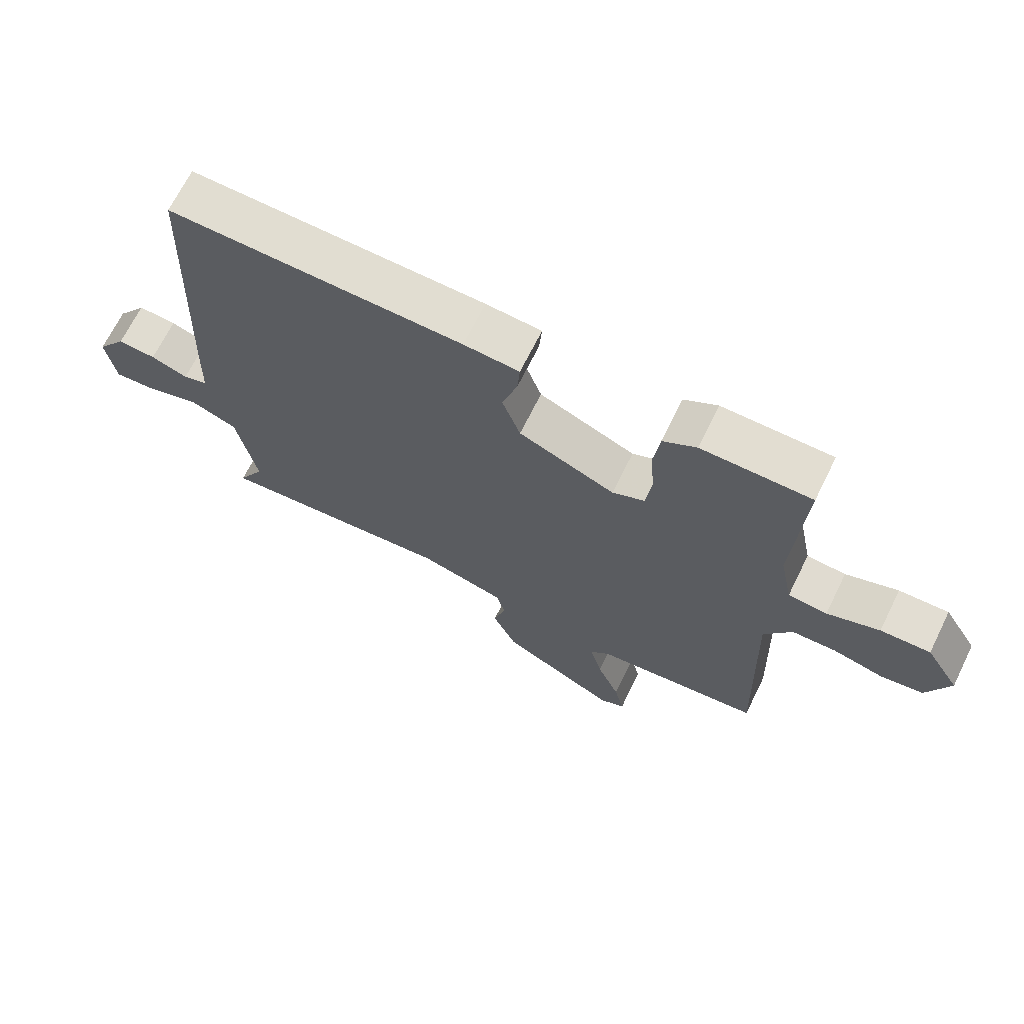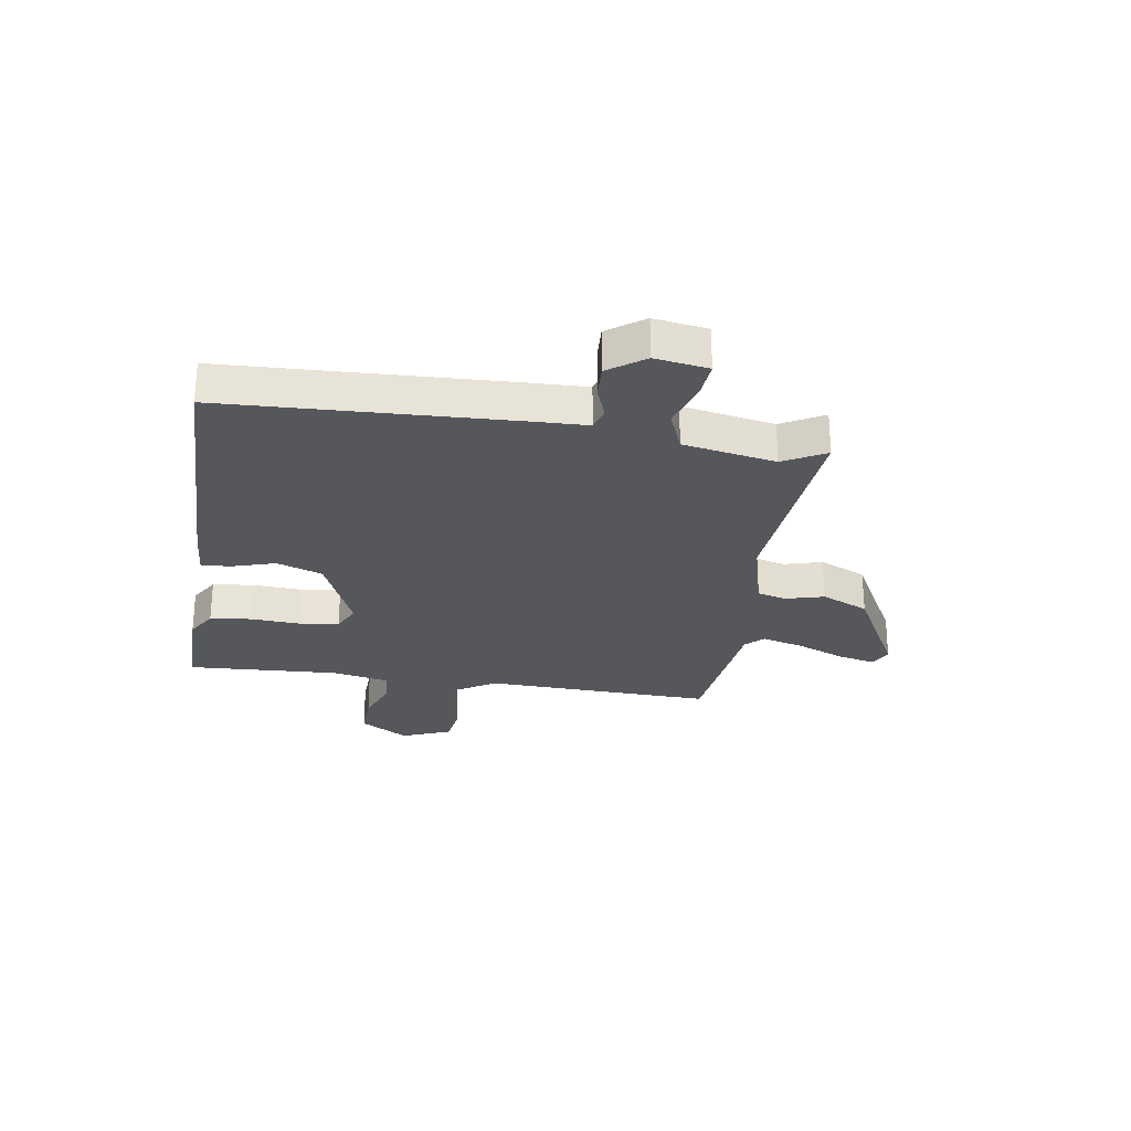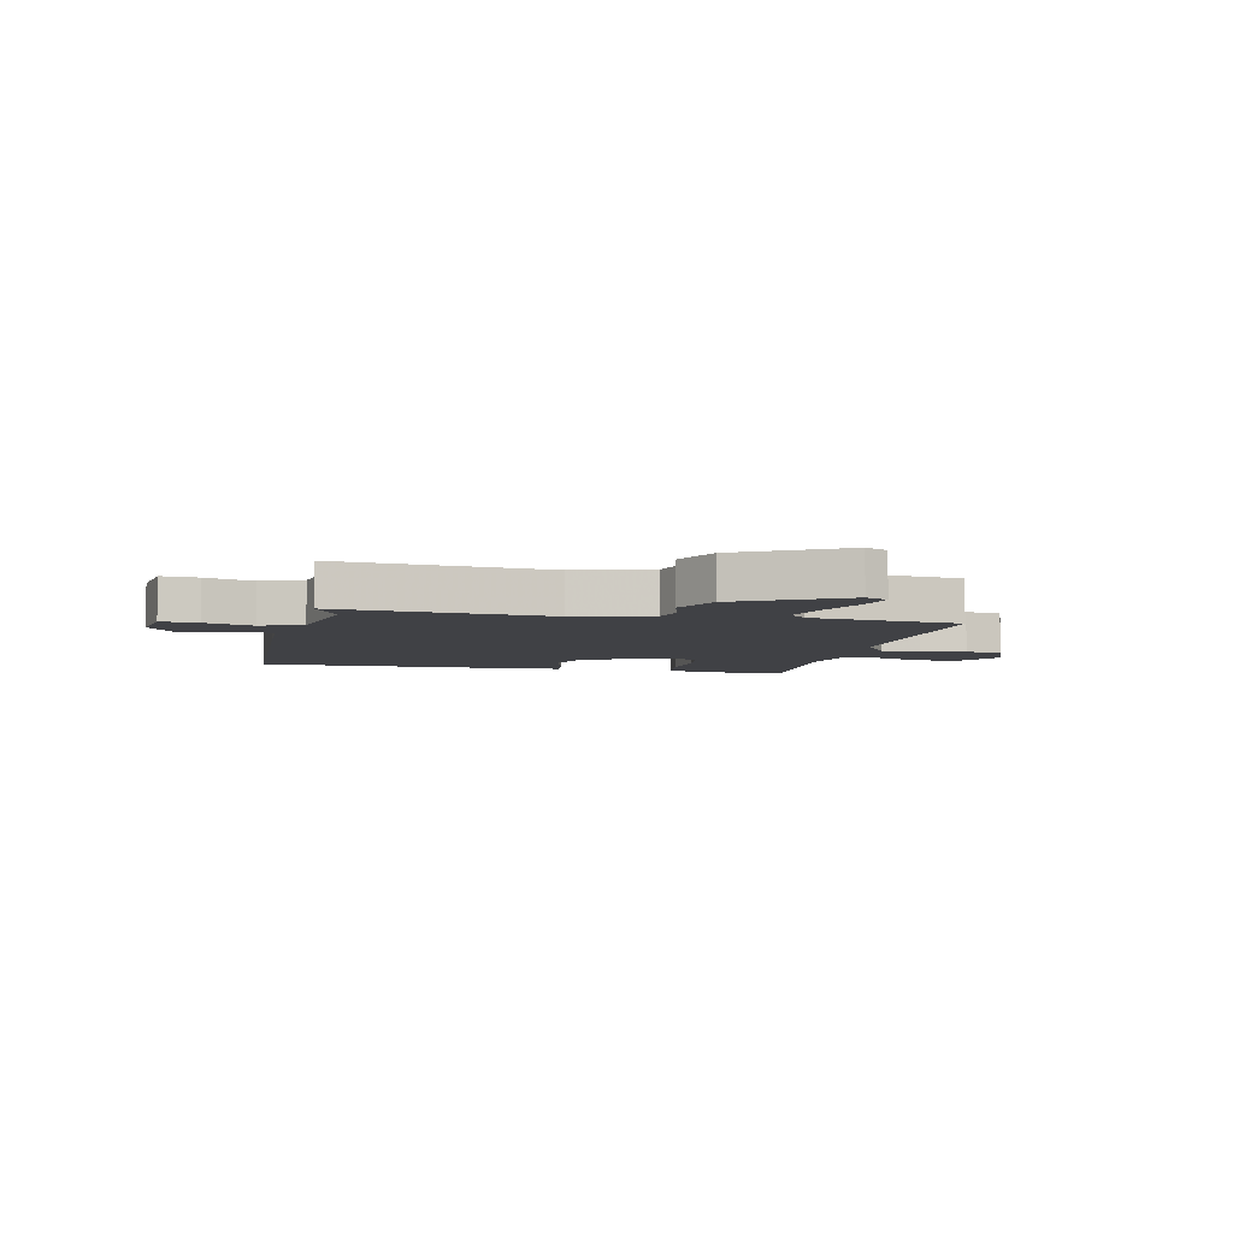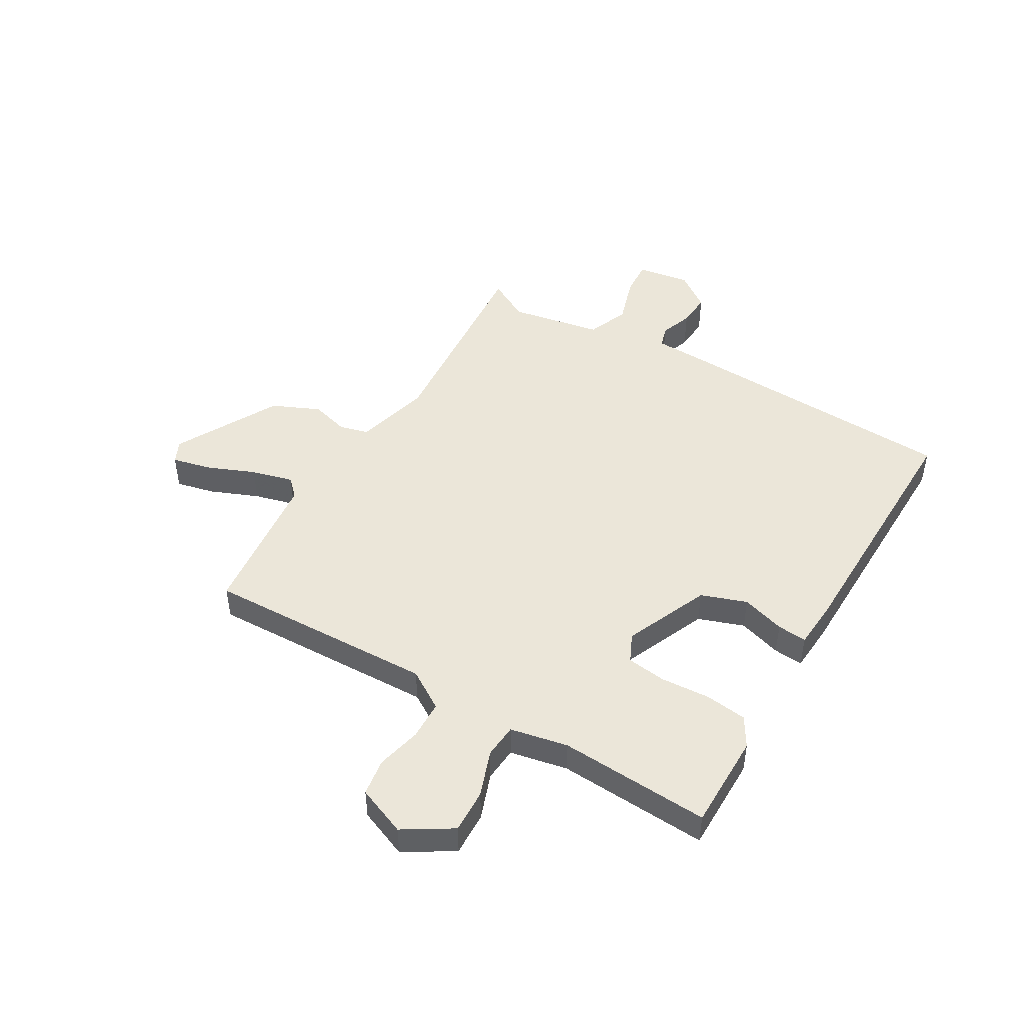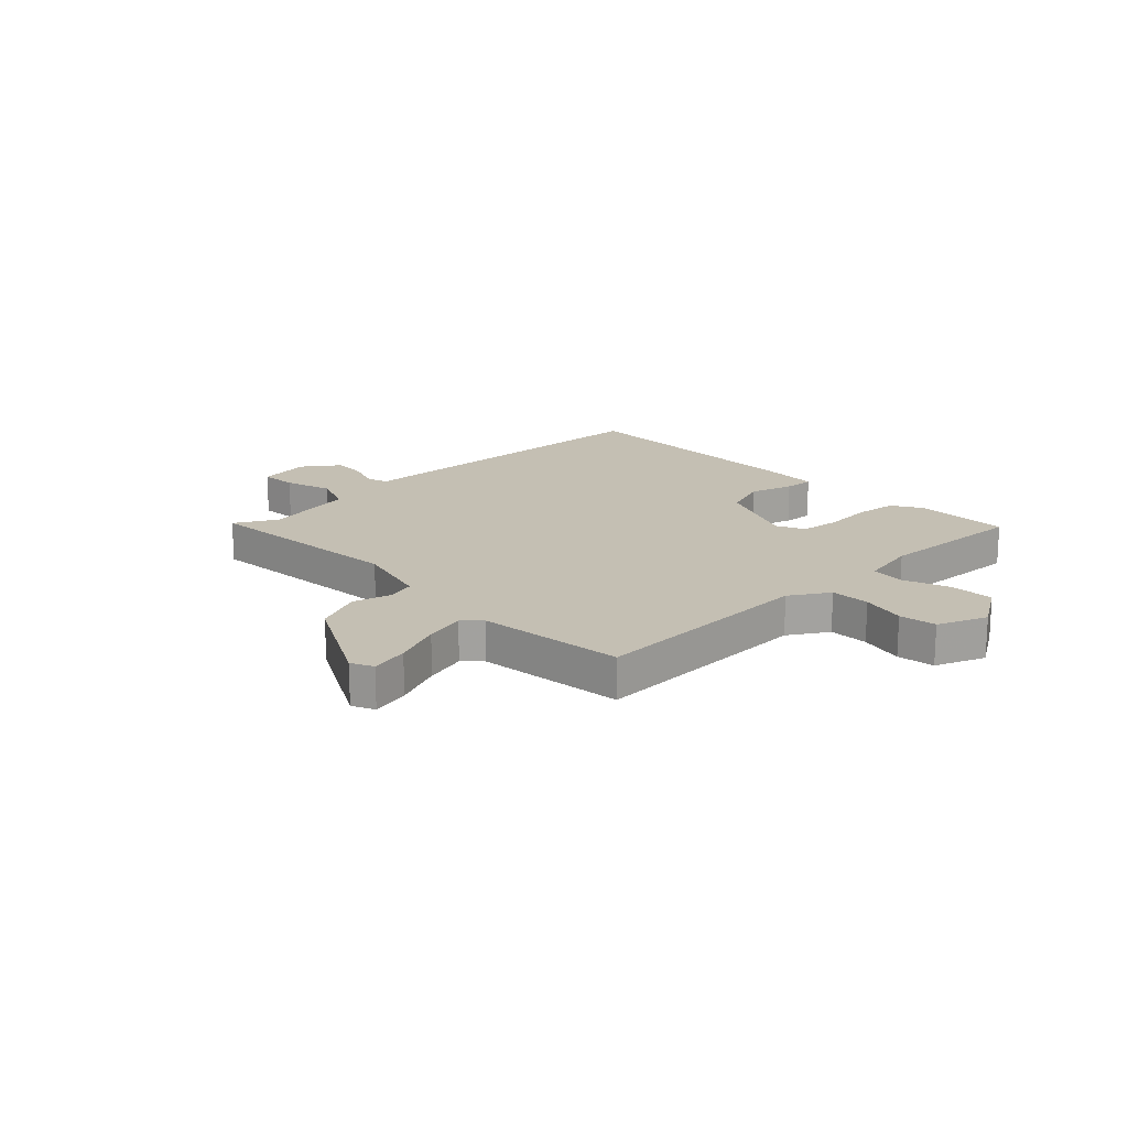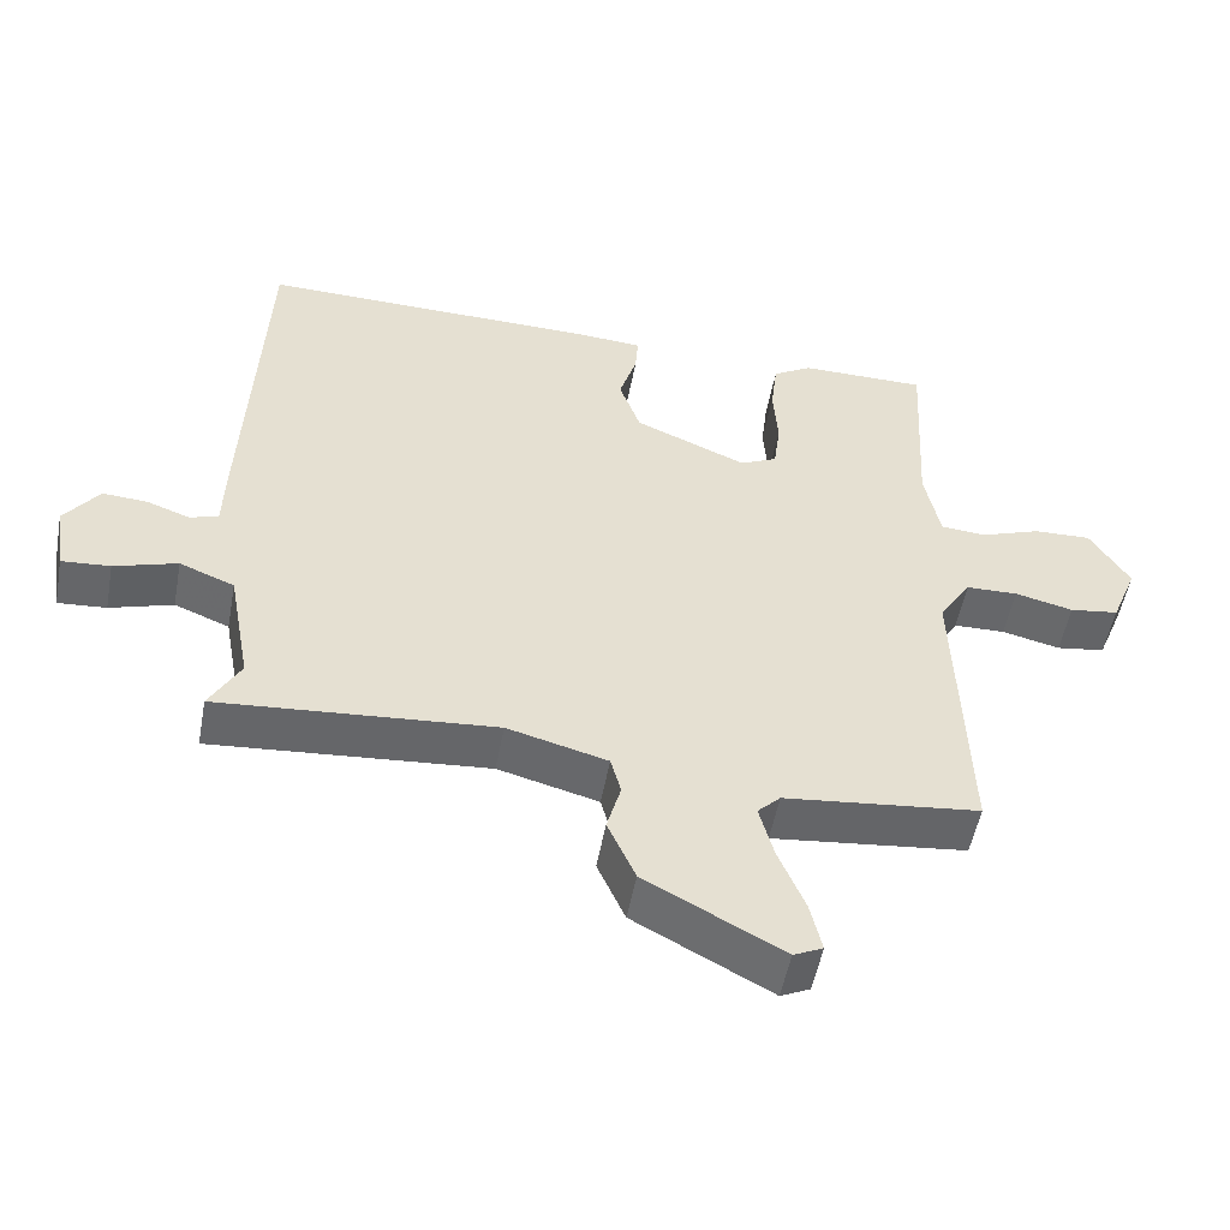
<metadata>
{"format":"obj","ext":"obj","renderer":"f3d","projection":"perspective","resolution":1024,"background":"white","views":[{"elev":68.5,"azim":-153.7,"up":"+Z"},{"elev":-26.8,"azim":81.1,"up":"+Y"},{"elev":-5.9,"azim":167.4,"up":"+Y"},{"elev":47.4,"azim":-59.5,"up":"+Y"},{"elev":17.7,"azim":-134.0,"up":"+Y"},{"elev":-52.3,"azim":169.5,"up":"+Z"}]}
</metadata>
<code>
v -0.5 0.07 0.5
v -0.326 0.07 0.5
v -0.273 0.07 0.468
v -0.264 0.07 0.393
v -0.27 0.07 0.304
v -0.261 0.07 0.233
v -0.21 0.07 0.209
v -0.057 0.07 0.274
v -0.028 0.07 0.356
v -0.052 0.07 0.434
v -0.056 0.07 0.487
v 0.032 0.07 0.493
v 0.5 0.07 0.5
v 0.522 0.07 -0.014
v 0.525 0.07 -0.112
v 0.564 0.07 -0.124
v 0.623 0.07 -0.103
v 0.684 0.07 -0.099
v 0.731 0.07 -0.164
v 0.716 0.07 -0.26
v 0.65 0.07 -0.255
v 0.564 0.07 -0.228
v 0.489 0.07 -0.258
v 0.458 0.07 -0.424
v 0.5 0.07 -0.5
v 0.123 0.07 -0.469
v -0.014 0.07 -0.505
v -0.028 0.07 -0.557
v -0.009 0.07 -0.626
v -0.047 0.07 -0.711
v -0.234 0.07 -0.811
v -0.274 0.07 -0.792
v -0.258 0.07 -0.723
v -0.222 0.07 -0.636
v -0.202 0.07 -0.561
v -0.233 0.07 -0.53
v -0.5 0.07 -0.5
v -0.486 0.07 -0.087
v -0.53 0.07 -0.017
v -0.601 0.07 -0.015
v -0.681 0.07 -0.034
v -0.748 0.07 -0.024
v -0.784 0.07 0.065
v -0.73 0.07 0.152
v -0.651 0.07 0.149
v -0.568 0.07 0.119
v -0.506 0.07 0.124
v -0.485 0.07 0.228
v -0.5 0 0.5
v -0.326 0 0.5
v -0.273 0 0.468
v -0.264 0 0.393
v -0.27 0 0.304
v -0.261 0 0.233
v -0.21 0 0.209
v -0.057 0 0.274
v -0.028 0 0.356
v -0.052 0 0.434
v -0.056 0 0.487
v 0.032 0 0.493
v 0.5 0 0.5
v 0.522 0 -0.014
v 0.525 0 -0.112
v 0.564 0 -0.124
v 0.623 0 -0.103
v 0.684 0 -0.099
v 0.731 0 -0.164
v 0.716 0 -0.26
v 0.65 0 -0.255
v 0.564 0 -0.228
v 0.489 0 -0.258
v 0.458 0 -0.424
v 0.5 0 -0.5
v 0.123 0 -0.469
v -0.014 0 -0.505
v -0.028 0 -0.557
v -0.009 0 -0.626
v -0.047 0 -0.711
v -0.234 0 -0.811
v -0.274 0 -0.792
v -0.258 0 -0.723
v -0.222 0 -0.636
v -0.202 0 -0.561
v -0.233 0 -0.53
v -0.5 0 -0.5
v -0.486 0 -0.087
v -0.53 0 -0.017
v -0.601 0 -0.015
v -0.681 0 -0.034
v -0.748 0 -0.024
v -0.784 0 0.065
v -0.73 0 0.152
v -0.651 0 0.149
v -0.568 0 0.119
v -0.506 0 0.124
v -0.485 0 0.228
f 44 45 46
f 43 44 46
f 42 43 46
f 41 42 46
f 40 41 46
f 39 40 46 47
f 38 39 47 48
f 36 37 38
f 35 36 38 48
f 32 33 34
f 31 32 34
f 30 31 34
f 29 30 34
f 28 29 34
f 27 28 34 35
f 24 25 26
f 23 24 26
f 23 26 27
f 20 21 22
f 19 20 22
f 18 19 22
f 17 18 22
f 16 17 22
f 15 16 22 23
f 14 15 23
f 13 14 23
f 12 13 23
f 11 12 23
f 10 11 23
f 9 10 23
f 23 27 35
f 9 23 35
f 8 9 35
f 3 4 5
f 2 3 5
f 1 2 5
f 48 1 5
f 48 5 6
f 35 48 6 7
f 7 8 35
f 94 93 92
f 94 92 91
f 94 91 90
f 94 90 89
f 94 89 88
f 95 94 88 87
f 96 95 87 86
f 86 85 84
f 96 86 84 83
f 82 81 80
f 82 80 79
f 82 79 78
f 82 78 77
f 82 77 76
f 83 82 76 75
f 74 73 72
f 74 72 71
f 75 74 71
f 70 69 68
f 70 68 67
f 70 67 66
f 70 66 65
f 70 65 64
f 71 70 64 63
f 71 63 62
f 71 62 61
f 71 61 60
f 71 60 59
f 71 59 58
f 71 58 57
f 83 75 71
f 83 71 57
f 83 57 56
f 53 52 51
f 53 51 50
f 53 50 49
f 53 49 96
f 54 53 96
f 55 54 96 83
f 83 56 55
f 1 49 50 2
f 2 50 51 3
f 3 51 52 4
f 4 52 53 5
f 5 53 54 6
f 6 54 55 7
f 7 55 56 8
f 8 56 57 9
f 9 57 58 10
f 10 58 59 11
f 11 59 60 12
f 12 60 61 13
f 13 61 62 14
f 14 62 63 15
f 15 63 64 16
f 16 64 65 17
f 17 65 66 18
f 18 66 67 19
f 19 67 68 20
f 20 68 69 21
f 21 69 70 22
f 22 70 71 23
f 23 71 72 24
f 24 72 73 25
f 25 73 74 26
f 26 74 75 27
f 27 75 76 28
f 28 76 77 29
f 29 77 78 30
f 30 78 79 31
f 31 79 80 32
f 32 80 81 33
f 33 81 82 34
f 34 82 83 35
f 35 83 84 36
f 36 84 85 37
f 37 85 86 38
f 38 86 87 39
f 39 87 88 40
f 40 88 89 41
f 41 89 90 42
f 42 90 91 43
f 43 91 92 44
f 44 92 93 45
f 45 93 94 46
f 46 94 95 47
f 47 95 96 48
f 48 96 49 1

</code>
